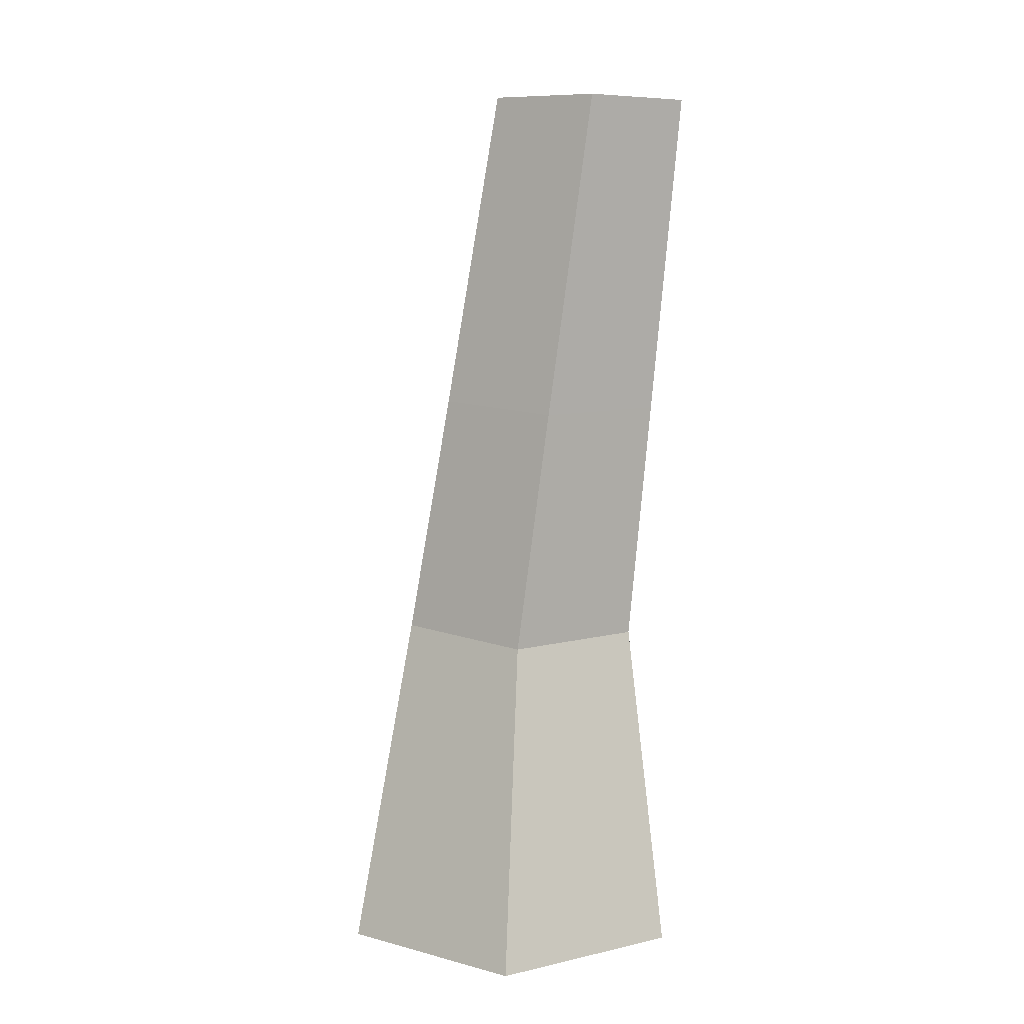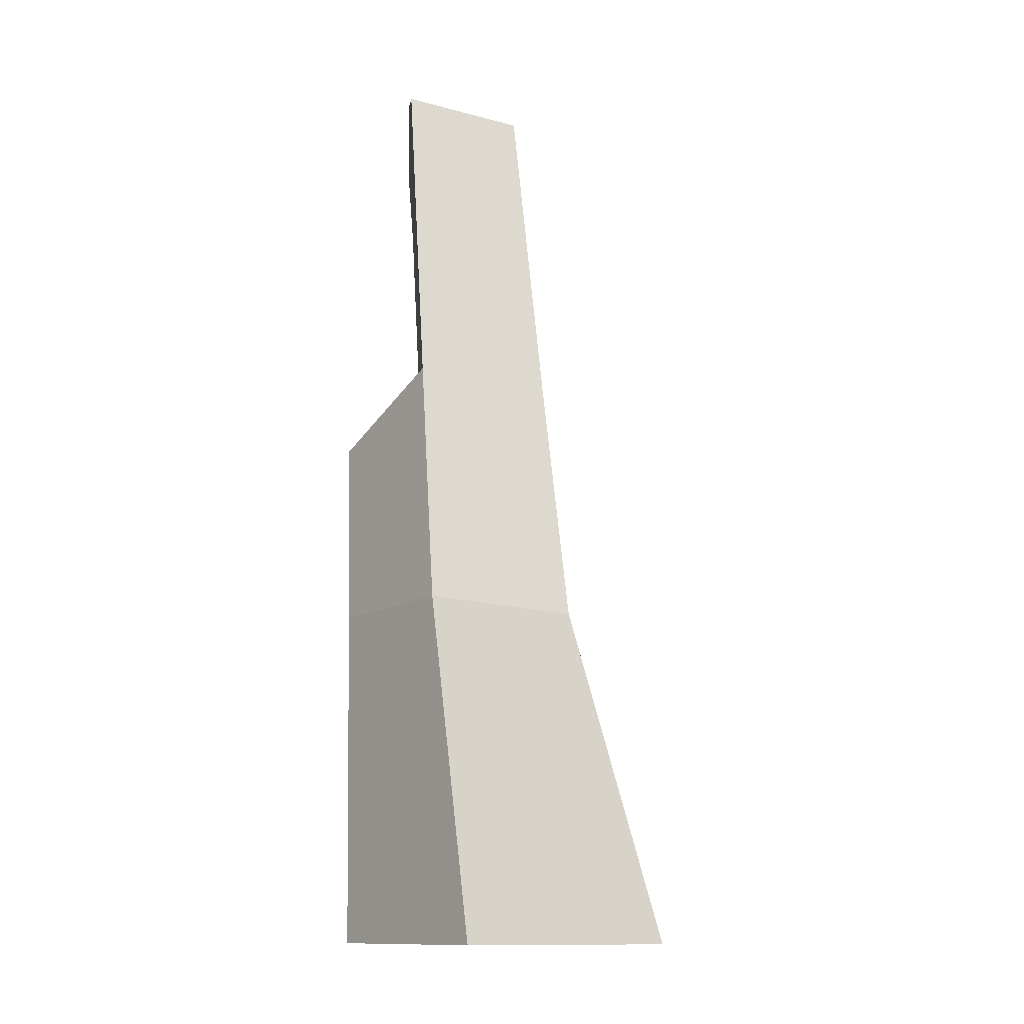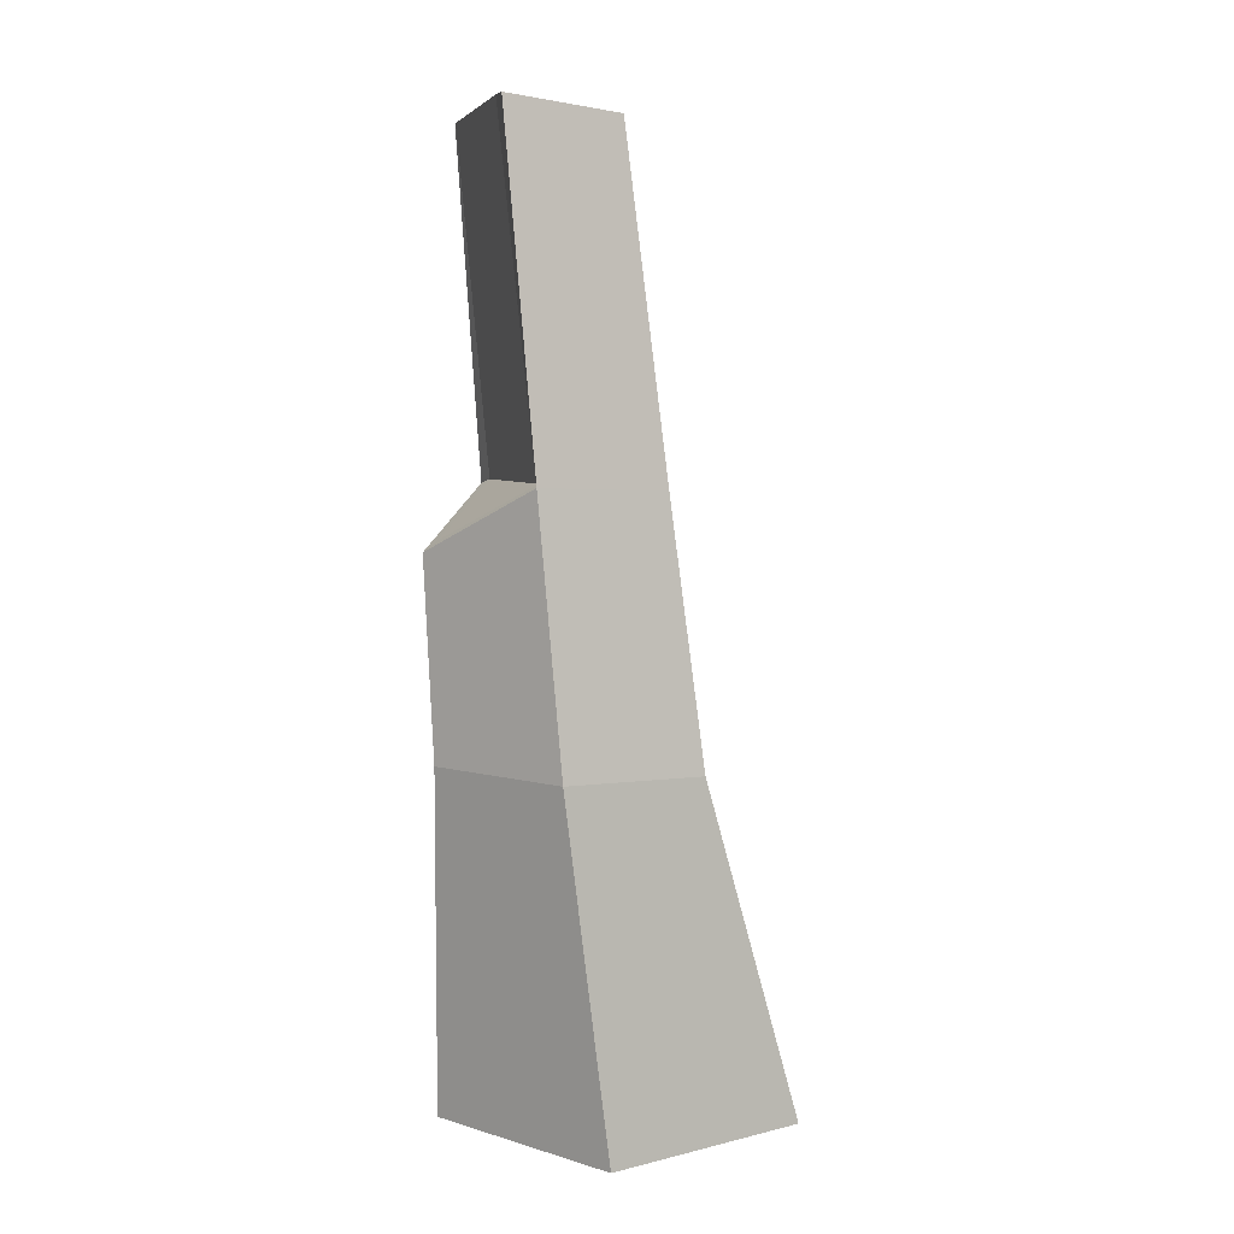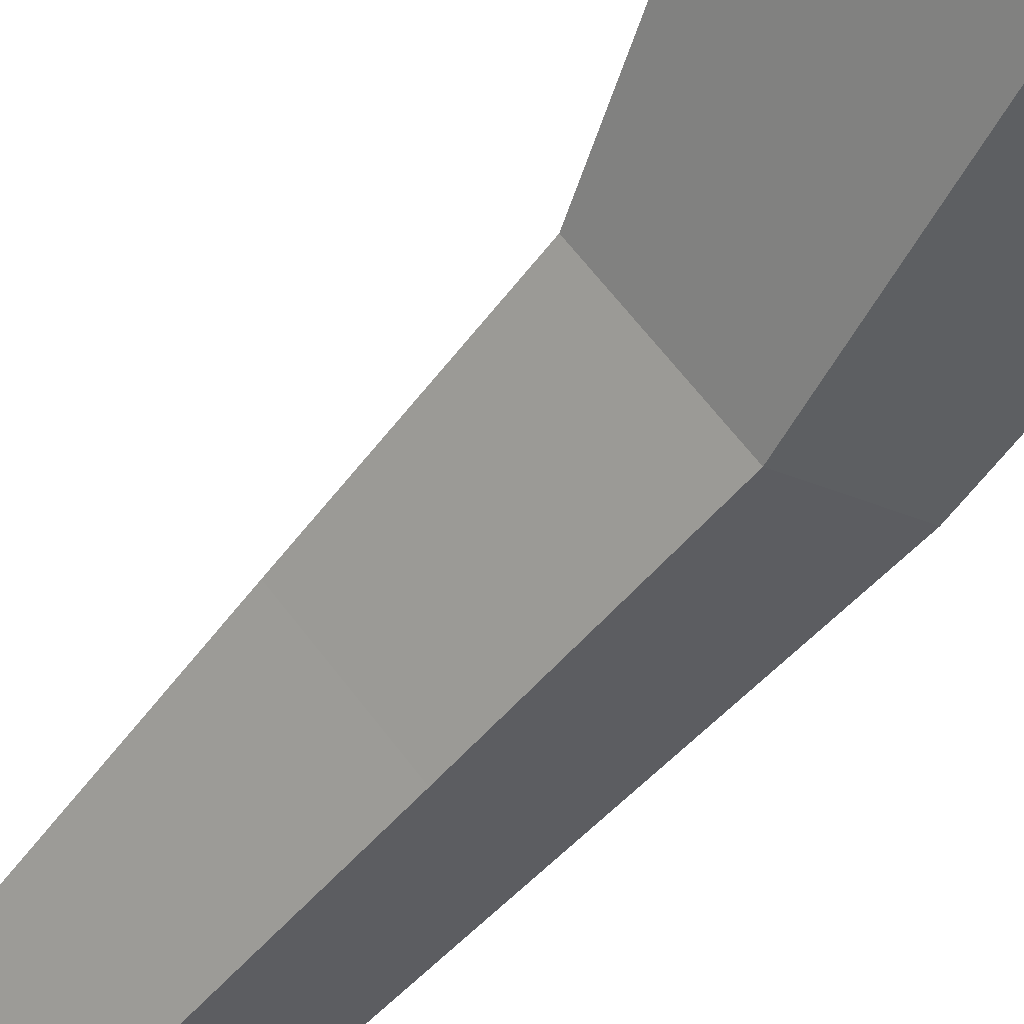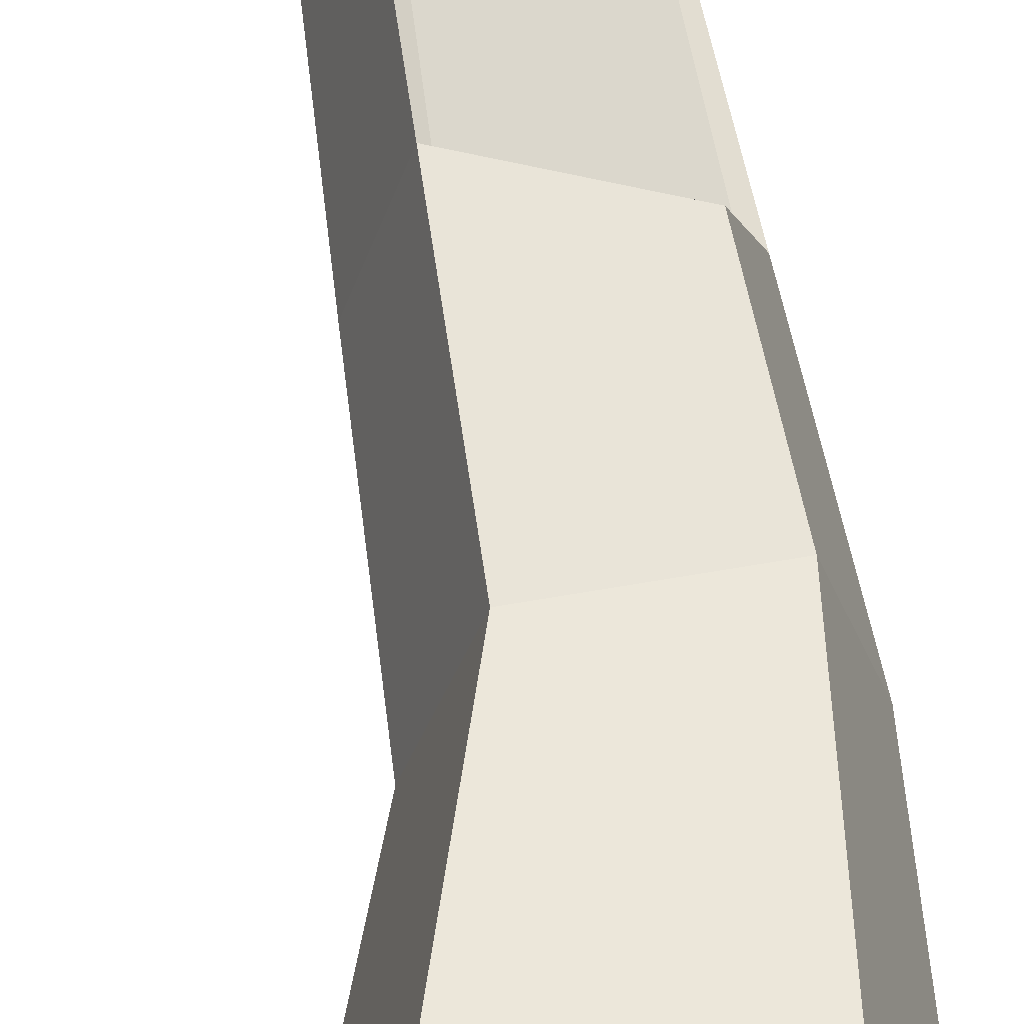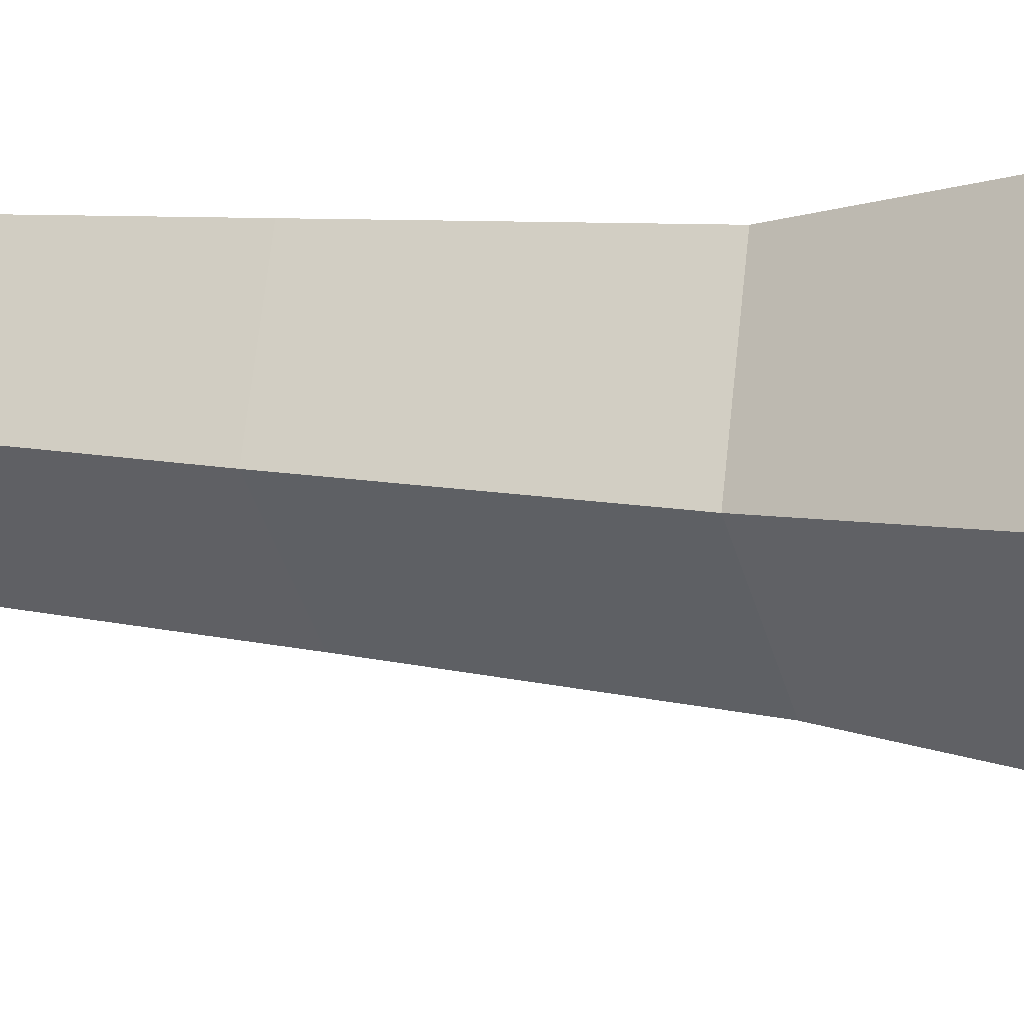
<metadata>
{"format":"obj","ext":"obj","renderer":"f3d","projection":"perspective","resolution":1024,"background":"white","views":[{"elev":6.7,"azim":-105.9,"up":"+Y"},{"elev":-12.5,"azim":123.3,"up":"+Y"},{"elev":9.0,"azim":110.8,"up":"+Y"},{"elev":-62.1,"azim":-35.0,"up":"+Z"},{"elev":55.9,"azim":-6.3,"up":"+Z"},{"elev":-6.2,"azim":-64.7,"up":"+Z"}]}
</metadata>
<code>
g Apple_Stump_01
v 0 0 -0.2052
v -0.2181 0 -0.0457
v -0.1348 0 0.2107
v 0.1348 0 0.2099
v 0.2181 0 -0.04711
v 0.06921 0.4346 -0.1076
v -0.08838 0.4215 0.008606
v -0.02818 0.4265 0.1942
v 0.1666 0.4428 0.1928
v 0.2268 0.4478 0.006248
v 0.1386 1.207 0.12
v -0.03644 1.189 0.2505
v -0.07806 1.189 0.1172
v 0.02373 1.191 0.03401
v 0.1334 0.7046 0.1992
v -0.09375 0.7495 0.05142
v 0.1754 0.7784 0.05544
v -0.02857 0.7607 0.2062
v 0.05028 0.7627 -0.05508
v 0.02322 1.191 0.01118
v 0.1514 1.209 0.1072
v -0.05266 1.187 0.2587
v -0.09876 1.187 0.111
v 0.1943 0.7758 0.04975
v -0.03873 0.7545 0.222
v 0.146 0.6905 0.2141
f 4 9 8 3
f 2 7 6 1
f 5 10 9 4
f 3 8 7 2
f 1 6 10 5
f 24 26 9 10
f 25 16 7 8
f 19 24 10 6
f 17 18 15
f 16 23 20 19
f 7 16 19 6
f 9 26 25 8
f 20 21 24 19
f 22 23 16 25
f 11 12 18 17
f 14 13 12 11
f 14 11 21 20
f 12 13 23 22
f 11 17 24 21
f 18 12 22 25
f 13 14 20 23
f 15 18 25 26
f 17 15 26 24

</code>
